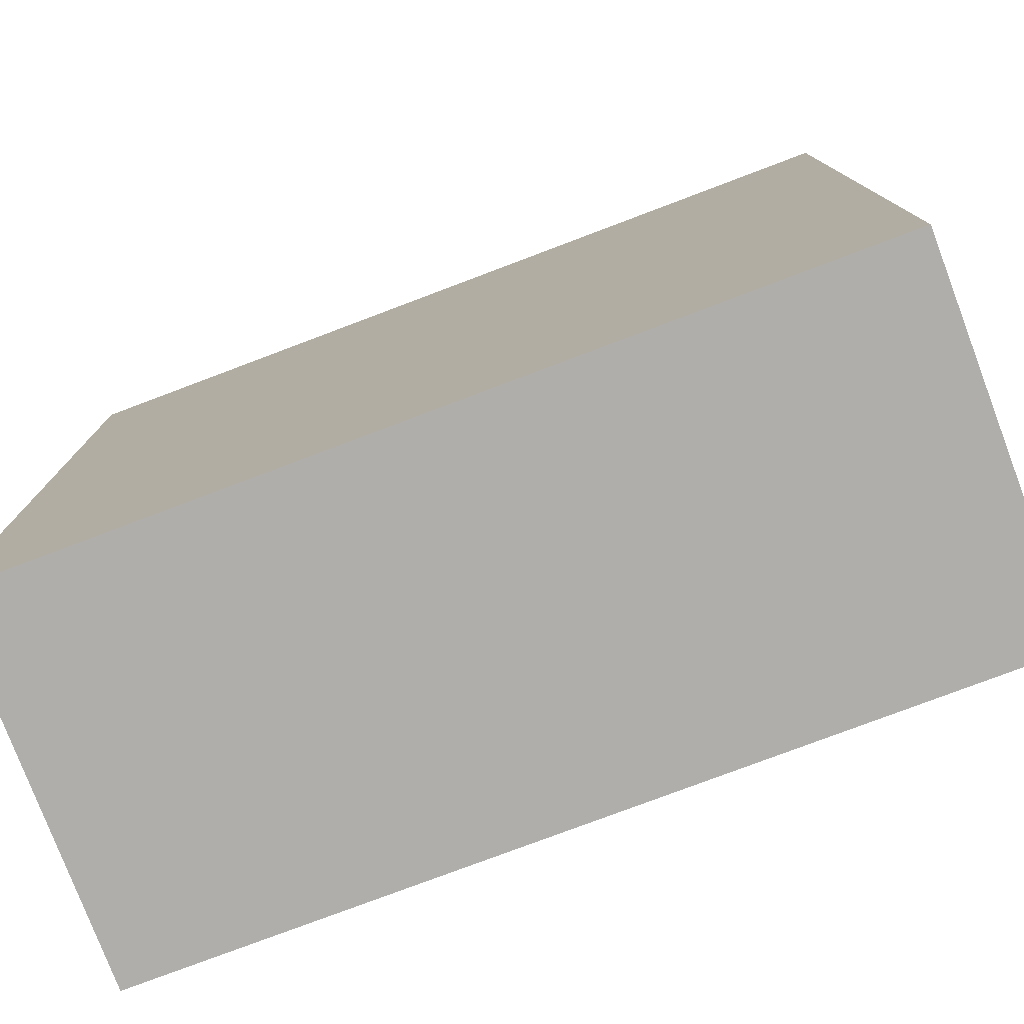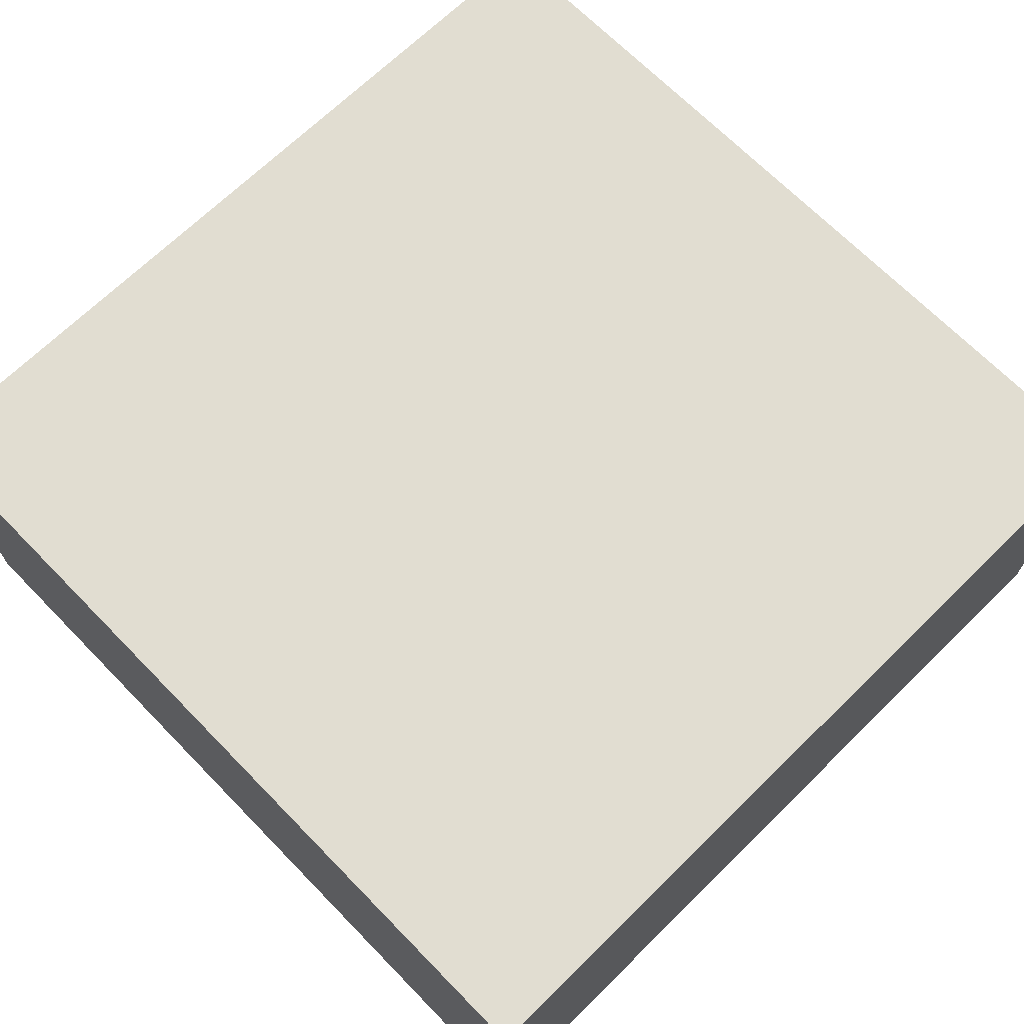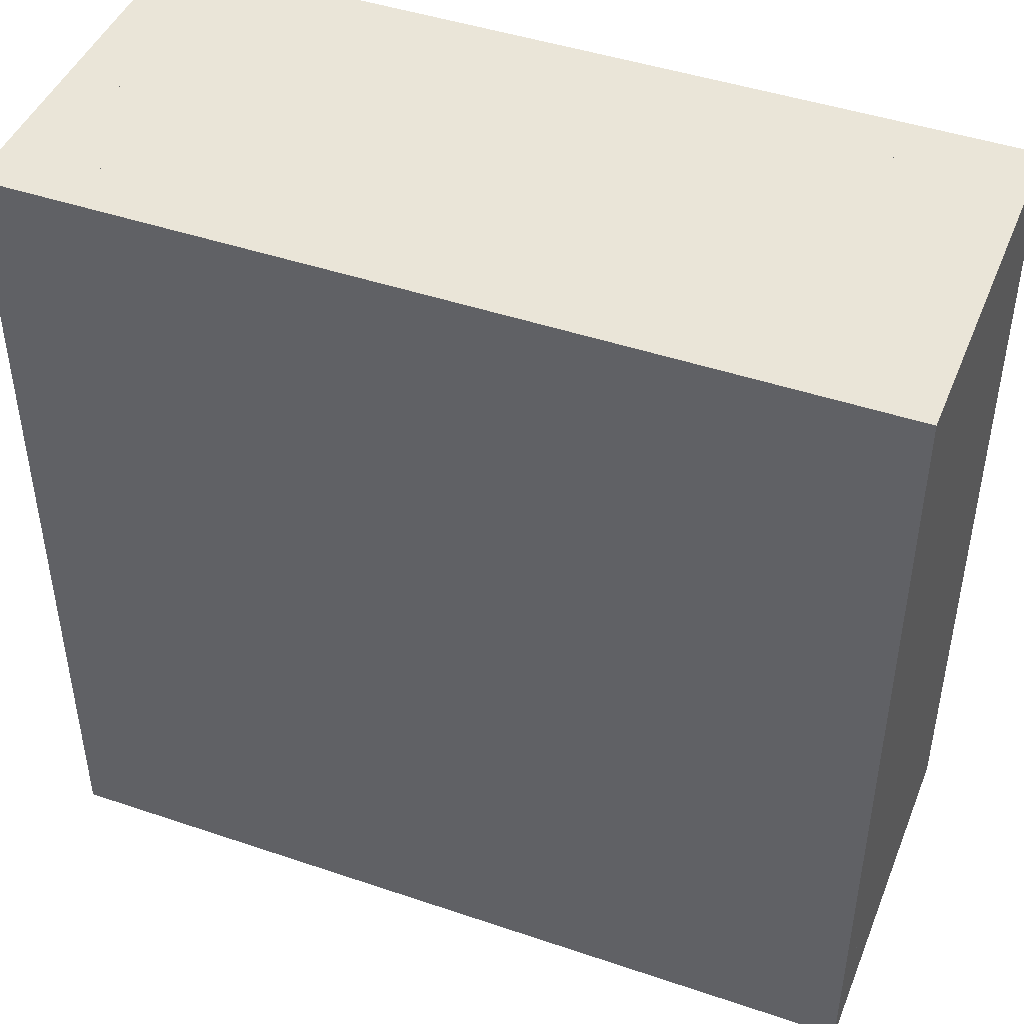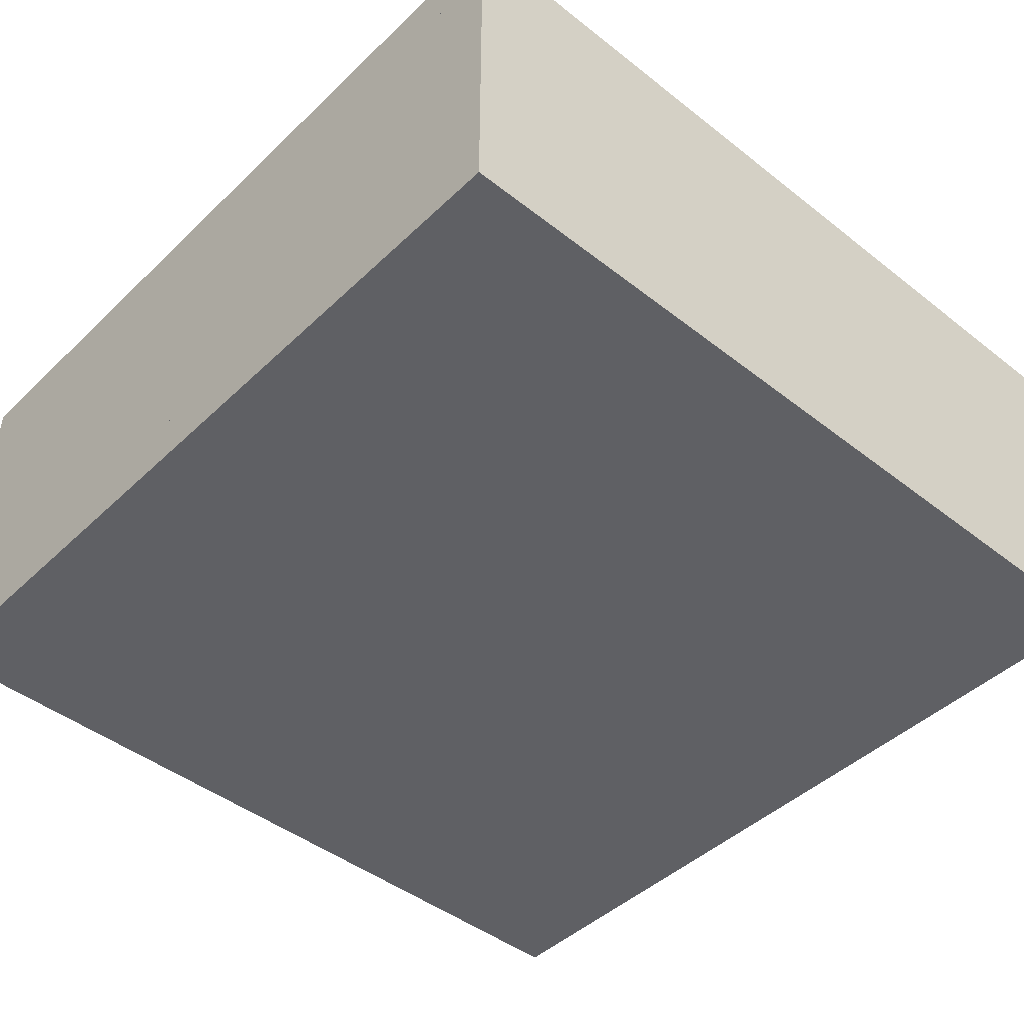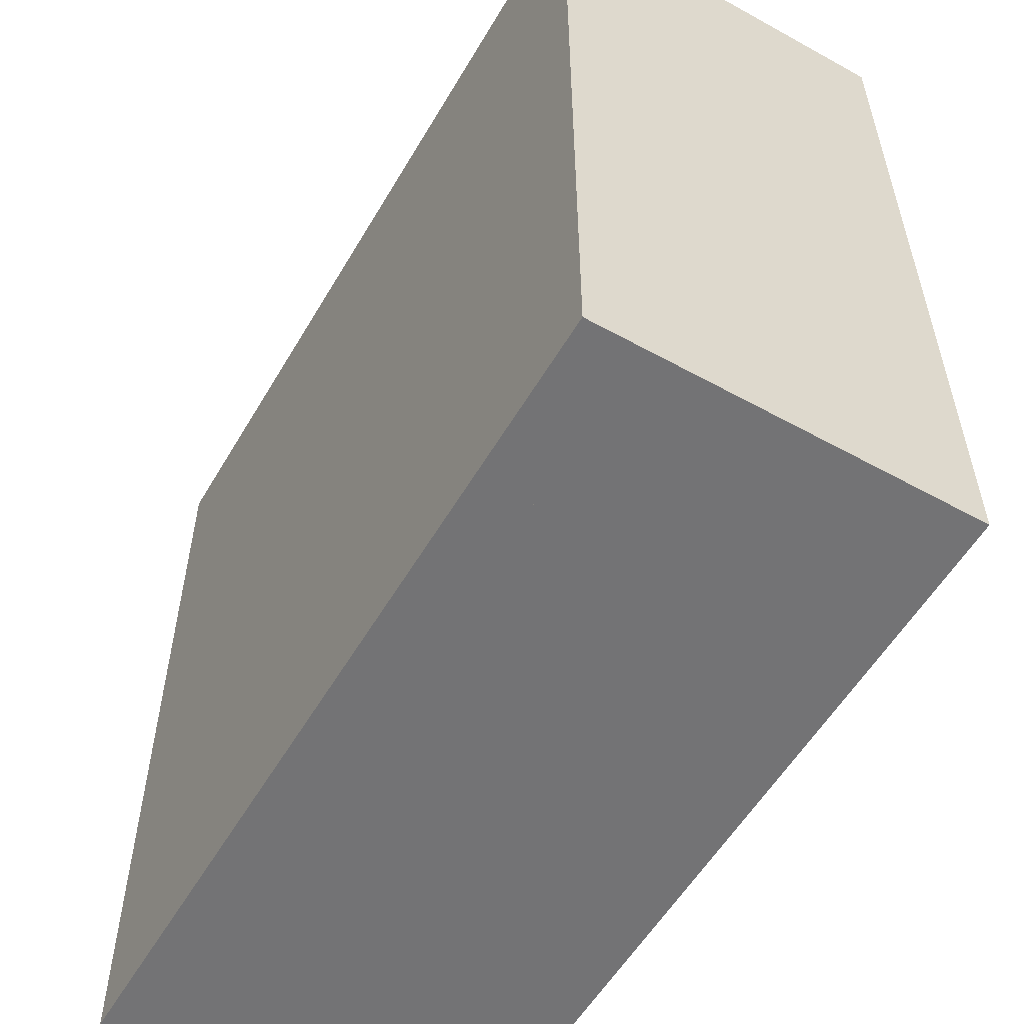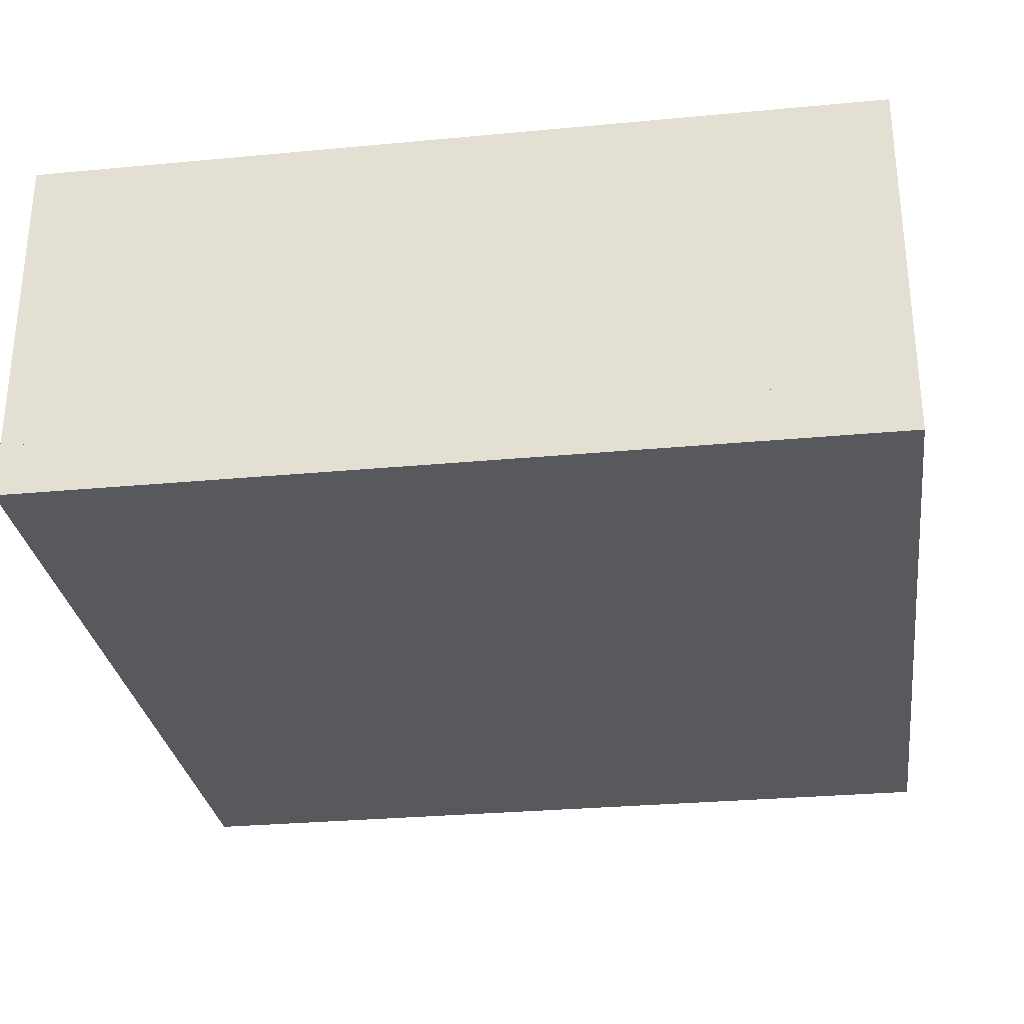
<metadata>
{"format":"obj","ext":"obj","renderer":"f3d","projection":"perspective","resolution":1024,"background":"white","views":[{"elev":-77.9,"azim":20.7,"up":"+Z"},{"elev":68.8,"azim":-134.4,"up":"+Y"},{"elev":45.2,"azim":-158.6,"up":"+Z"},{"elev":-44.8,"azim":-42.3,"up":"+Y"},{"elev":-56.0,"azim":-120.1,"up":"+Z"},{"elev":-29.3,"azim":7.9,"up":"+Y"}]}
</metadata>
<code>
v -128 -16 -128
v -128 -16 128
v -128 0 128
v -128 0 -128
v 128 0 128
v 128 -16 128
v 128 -16 -128
v 128 0 -128
v 112 0 -128
v 112 0 128
v 112 80 128
v 112 80 -128
v 128 80 128
v 128 0 128
v 128 0 -128
v 128 80 -128
v -128 0 112
v -128 0 128
v -128 80 128
v -128 80 112
v 112 80 128
v 112 0 128
v 112 0 112
v 112 80 112
v -128 0 -128
v -128 0 112
v -128 80 112
v -128 80 -128
v -112 80 112
v -112 0 112
v -112 0 -128
v -112 80 -128
v -112 0 -128
v -112 0 -112
v -112 80 -112
v -112 80 -128
v 112 80 -112
v 112 0 -112
v 112 0 -128
v 112 80 -128
v -80 0 32
v -80 0 80
v -80 32 80
v -80 32 32
v -32 32 80
v -32 0 80
v -32 0 32
v -32 32 32
v 48 0 -0
v 48 0 48
v 48 16 48
v 48 16 -0
v 80 16 48
v 80 0 48
v 80 0 -0
v 80 16 -0
v -128 80 -128
v -128 80 128
v -128 96 128
v -128 96 -128
v 128 96 128
v 128 80 128
v 128 80 -128
v 128 96 -128
o entity0_brush0
f 1 2 3 4
f 5 3 2 6
f 6 2 1 7
f 8 4 3 5
f 7 1 4 8
f 8 5 6 7
o entity0_brush1
f 9 10 11 12
f 13 11 10 14
f 14 10 9 15
f 16 12 11 13
f 15 9 12 16
f 16 13 14 15
o entity0_brush2
f 17 18 19 20
f 21 19 18 22
f 22 18 17 23
f 24 20 19 21
f 23 17 20 24
f 24 21 22 23
o entity0_brush3
f 25 26 27 28
f 29 27 26 30
f 30 26 25 31
f 32 28 27 29
f 31 25 28 32
f 32 29 30 31
o entity0_brush4
f 33 34 35 36
f 37 35 34 38
f 38 34 33 39
f 40 36 35 37
f 39 33 36 40
f 40 37 38 39
o entity0_brush5
f 41 42 43 44
f 45 43 42 46
f 46 42 41 47
f 48 44 43 45
f 47 41 44 48
f 48 45 46 47
o entity0_brush6
f 49 50 51 52
f 53 51 50 54
f 54 50 49 55
f 56 52 51 53
f 55 49 52 56
f 56 53 54 55
o entity0_brush7
f 57 58 59 60
f 61 59 58 62
f 62 58 57 63
f 64 60 59 61
f 63 57 60 64
f 64 61 62 63

</code>
